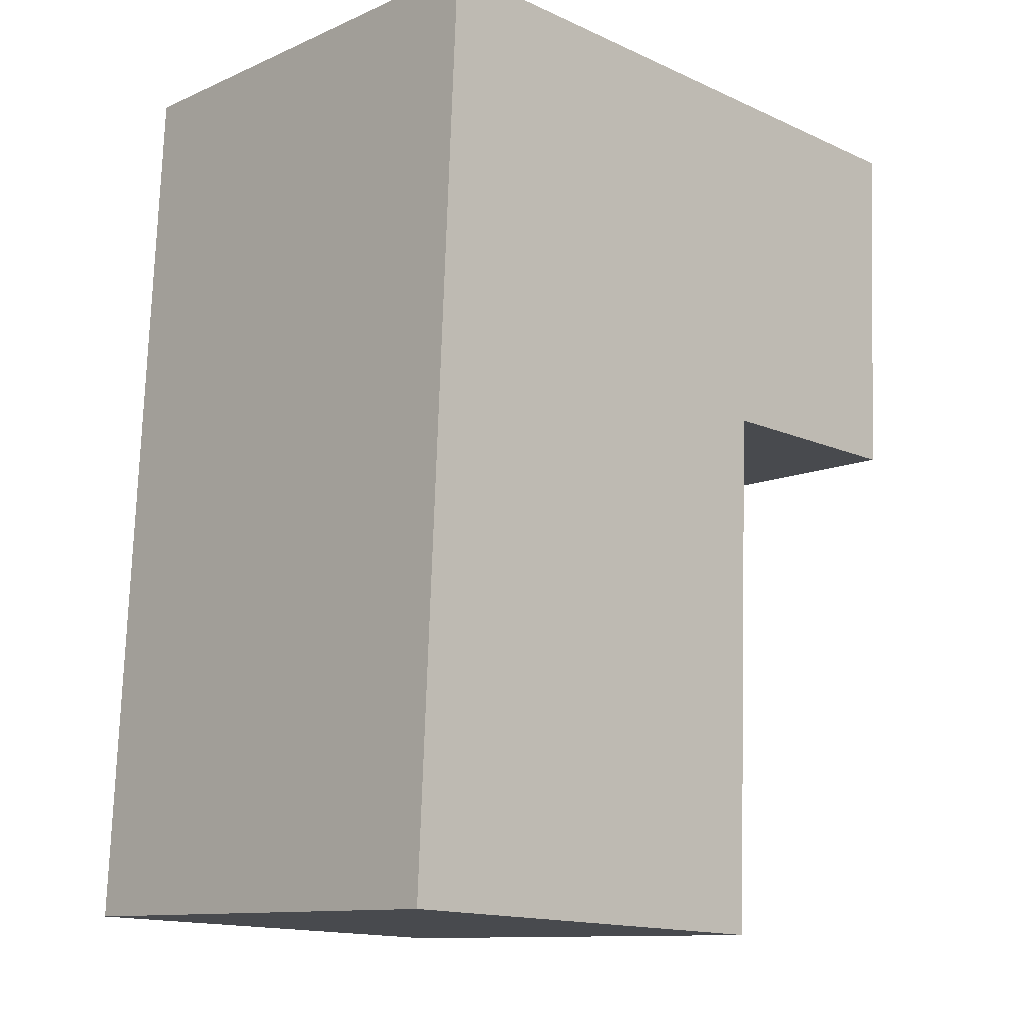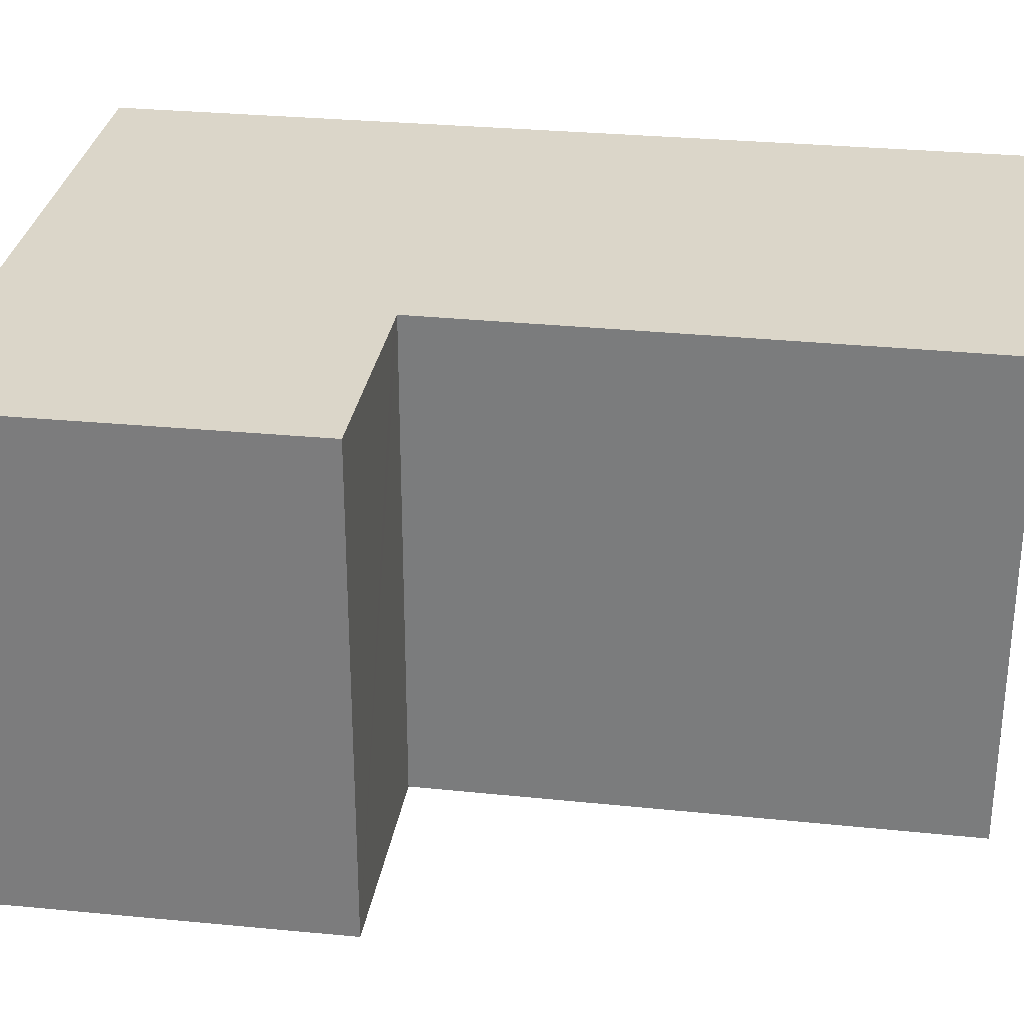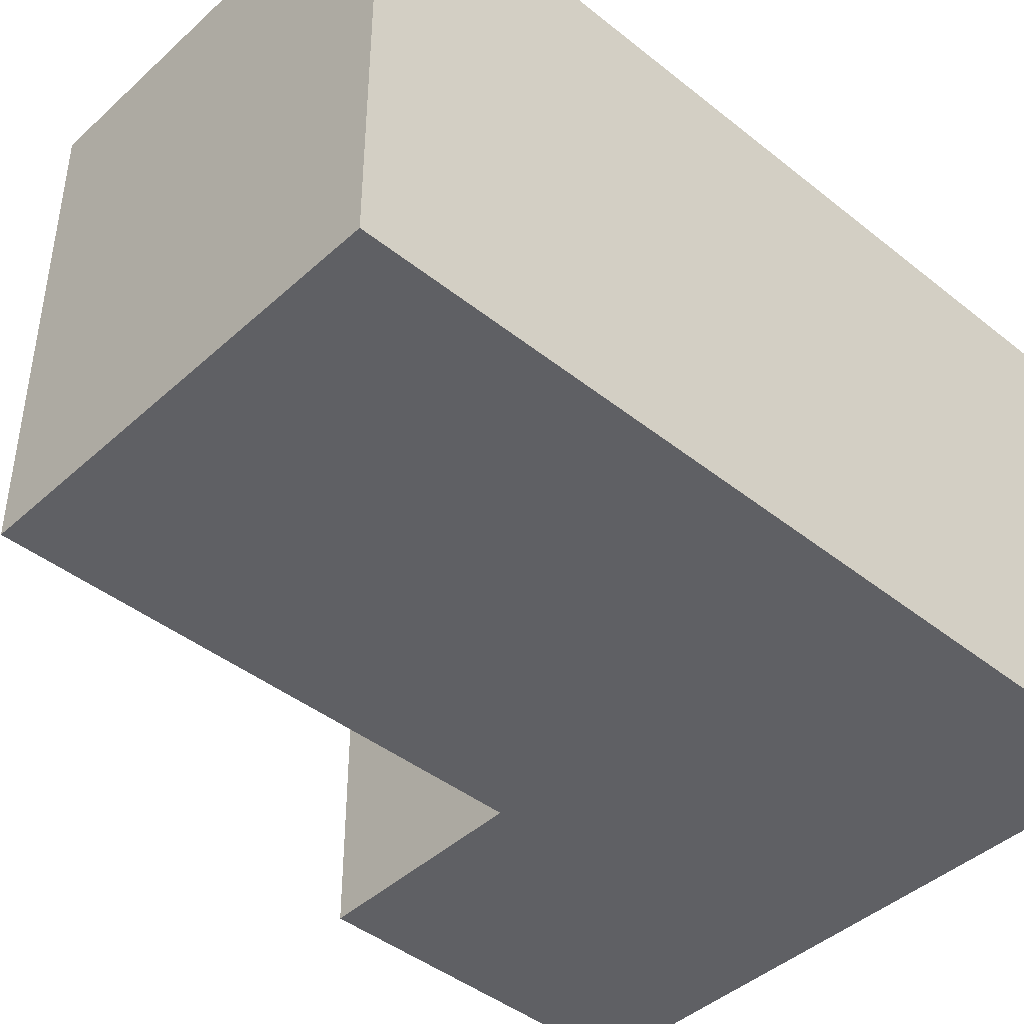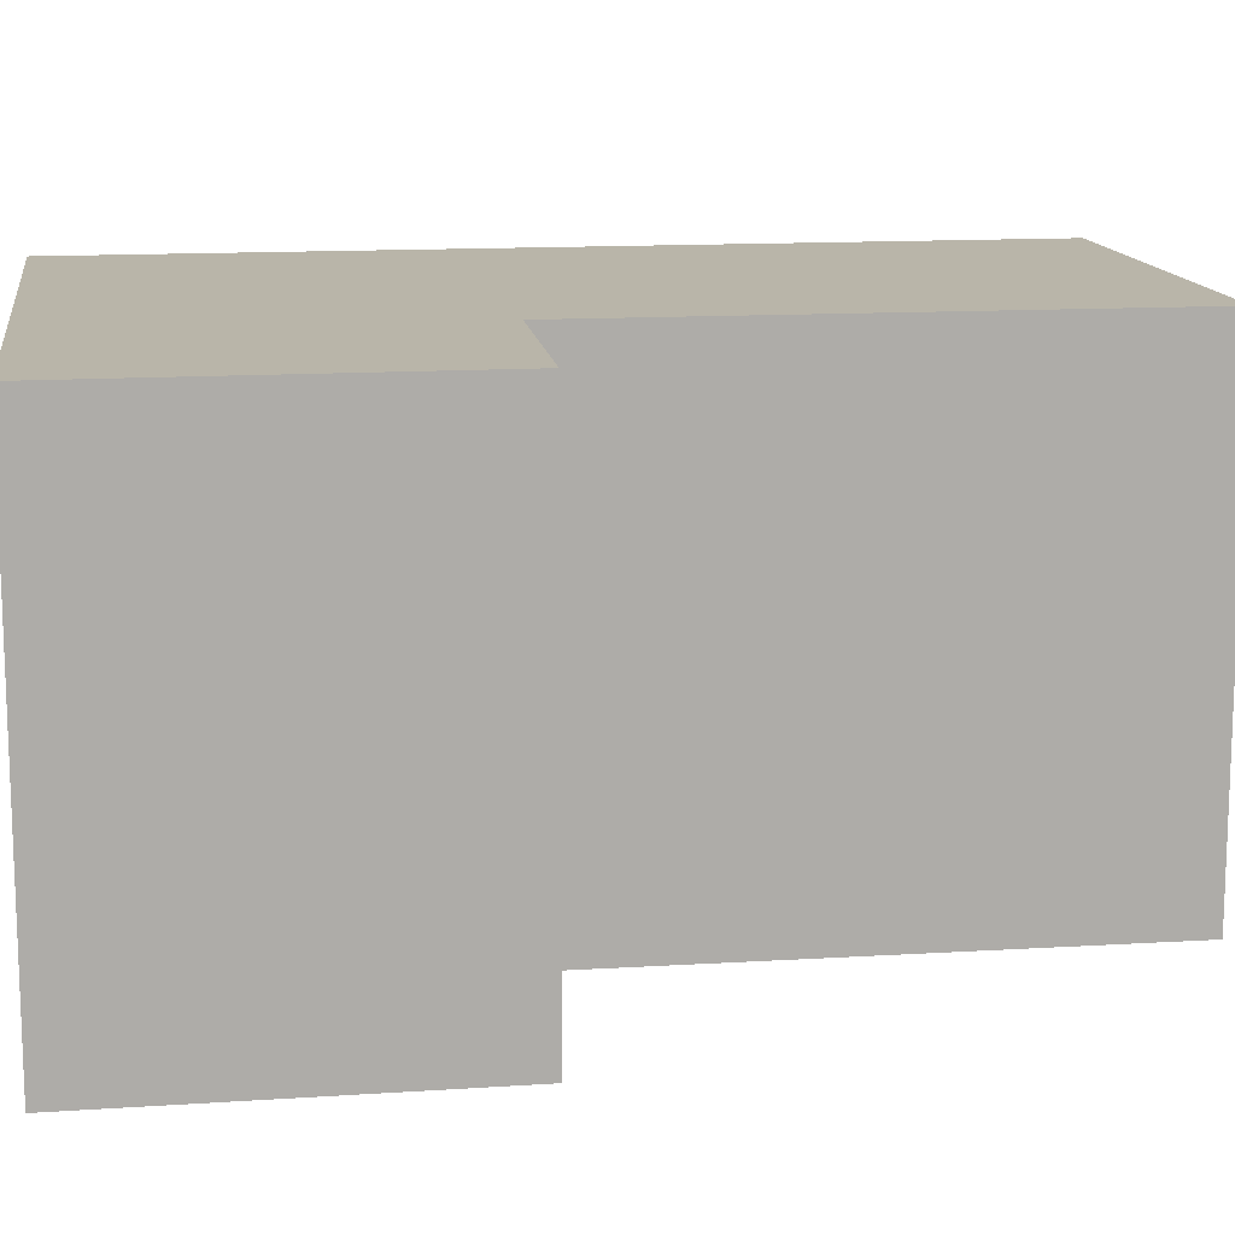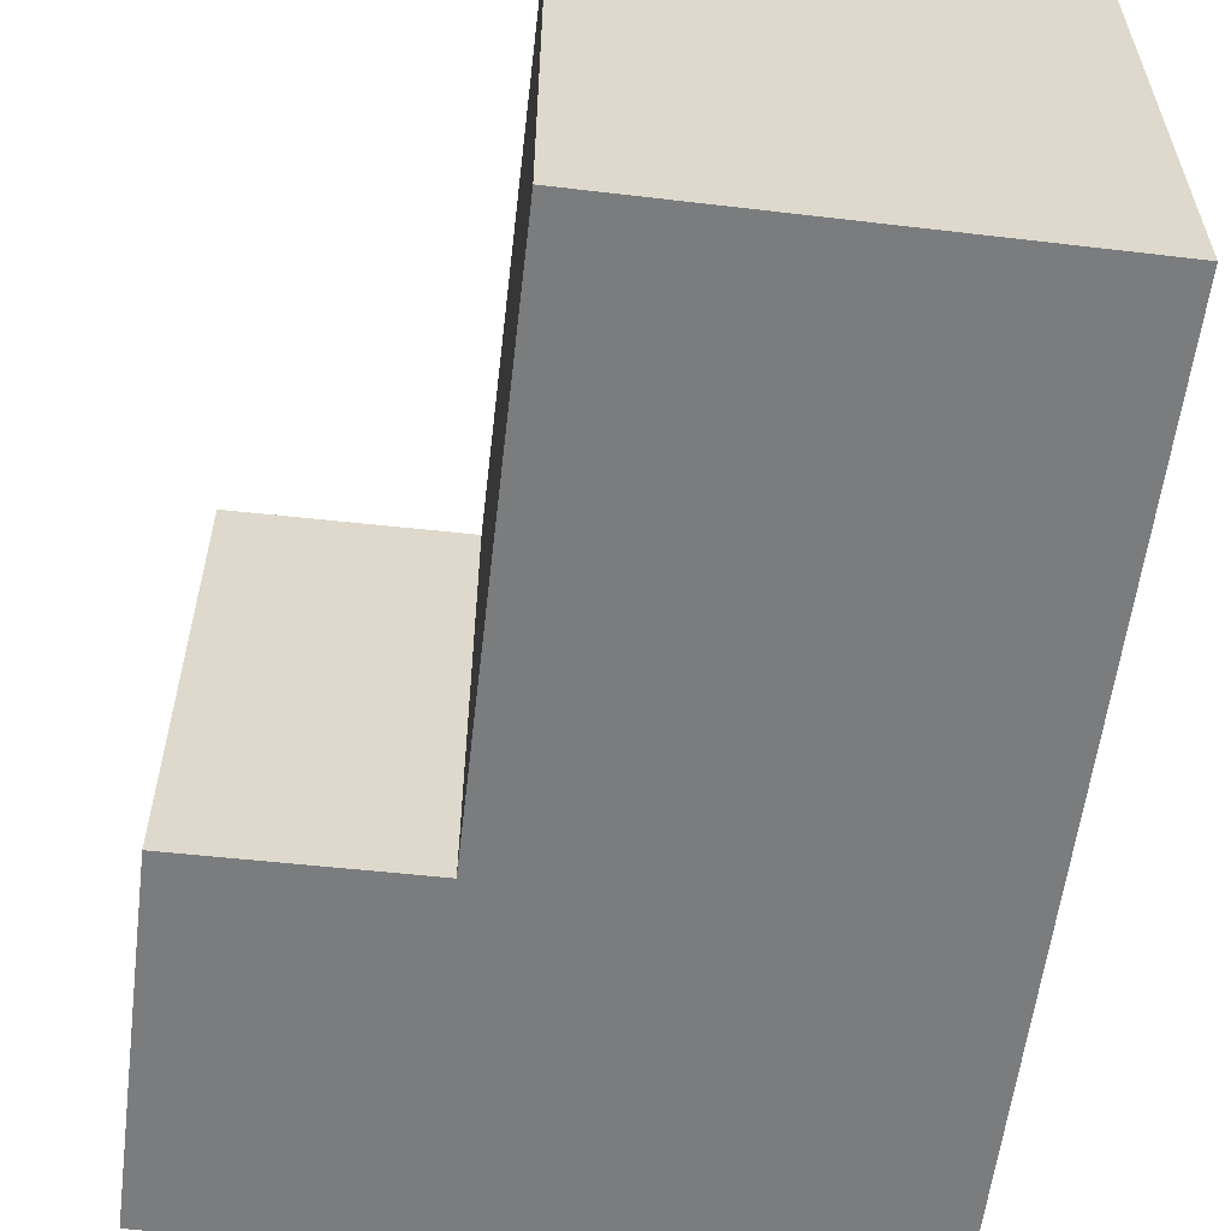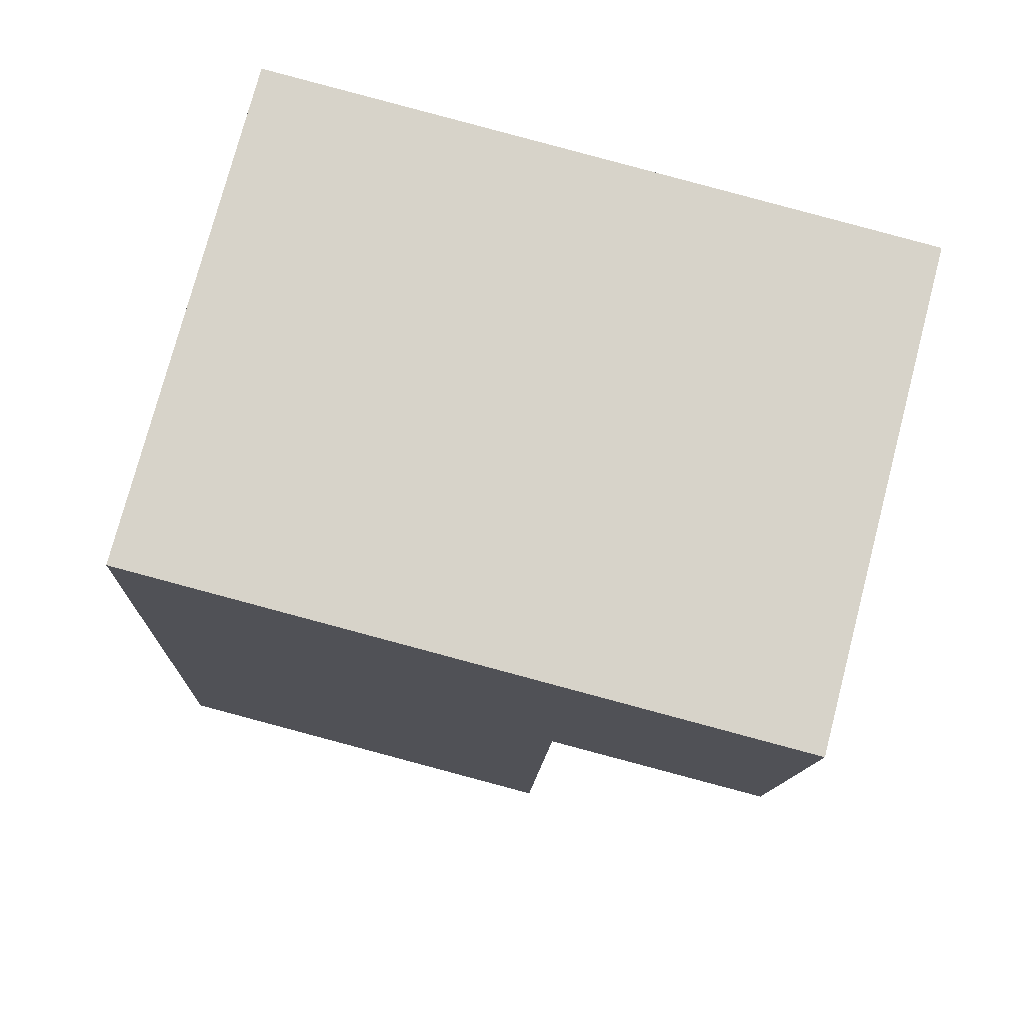
<metadata>
{"format":"obj","ext":"obj","renderer":"f3d","projection":"perspective","resolution":1024,"background":"white","views":[{"elev":-11.5,"azim":-43.6,"up":"+Z"},{"elev":30.0,"azim":100.8,"up":"+Y"},{"elev":-43.4,"azim":-130.6,"up":"+Y"},{"elev":13.4,"azim":84.3,"up":"+Y"},{"elev":-58.6,"azim":175.6,"up":"+Y"},{"elev":76.4,"azim":14.7,"up":"+Z"}]}
</metadata>
<code>
v  0.254 2.936 5.389
v  2.608 2.936 -0.116
v  0 2.936 1.798e-16
v  2.731 2.936 3.106
v  2.835 2.936 3.102
v  4.068 2.936 3.06
v  2.937 2.936 5.264
v  4.174 2.936 5.207
v  2.608 7.103e-18 -0.116
v  0 0 0
v  4.068 -1.874e-16 3.06
v  2.731 -1.902e-16 3.106
v  2.835 -1.899e-16 3.102
v  0.254 -3.3e-16 5.389
v  2.937 -3.223e-16 5.264
v  4.174 -3.188e-16 5.207
g defaultobject
f 1 2 3
f 2 1 4
f 4 1 5
f 5 1 6
f 6 1 7
f 6 7 8
f 9 3 2
f 3 9 10
f 11 5 6
f 5 11 4
f 4 11 12
f 12 11 13
f 10 1 3
f 1 10 14
f 14 7 1
f 7 14 8
f 8 14 15
f 8 15 16
f 16 6 8
f 6 16 11
f 12 2 4
f 2 12 9
f 15 11 16
f 11 15 14
f 11 14 12
f 12 14 10
f 11 12 13
f 12 10 9

</code>
